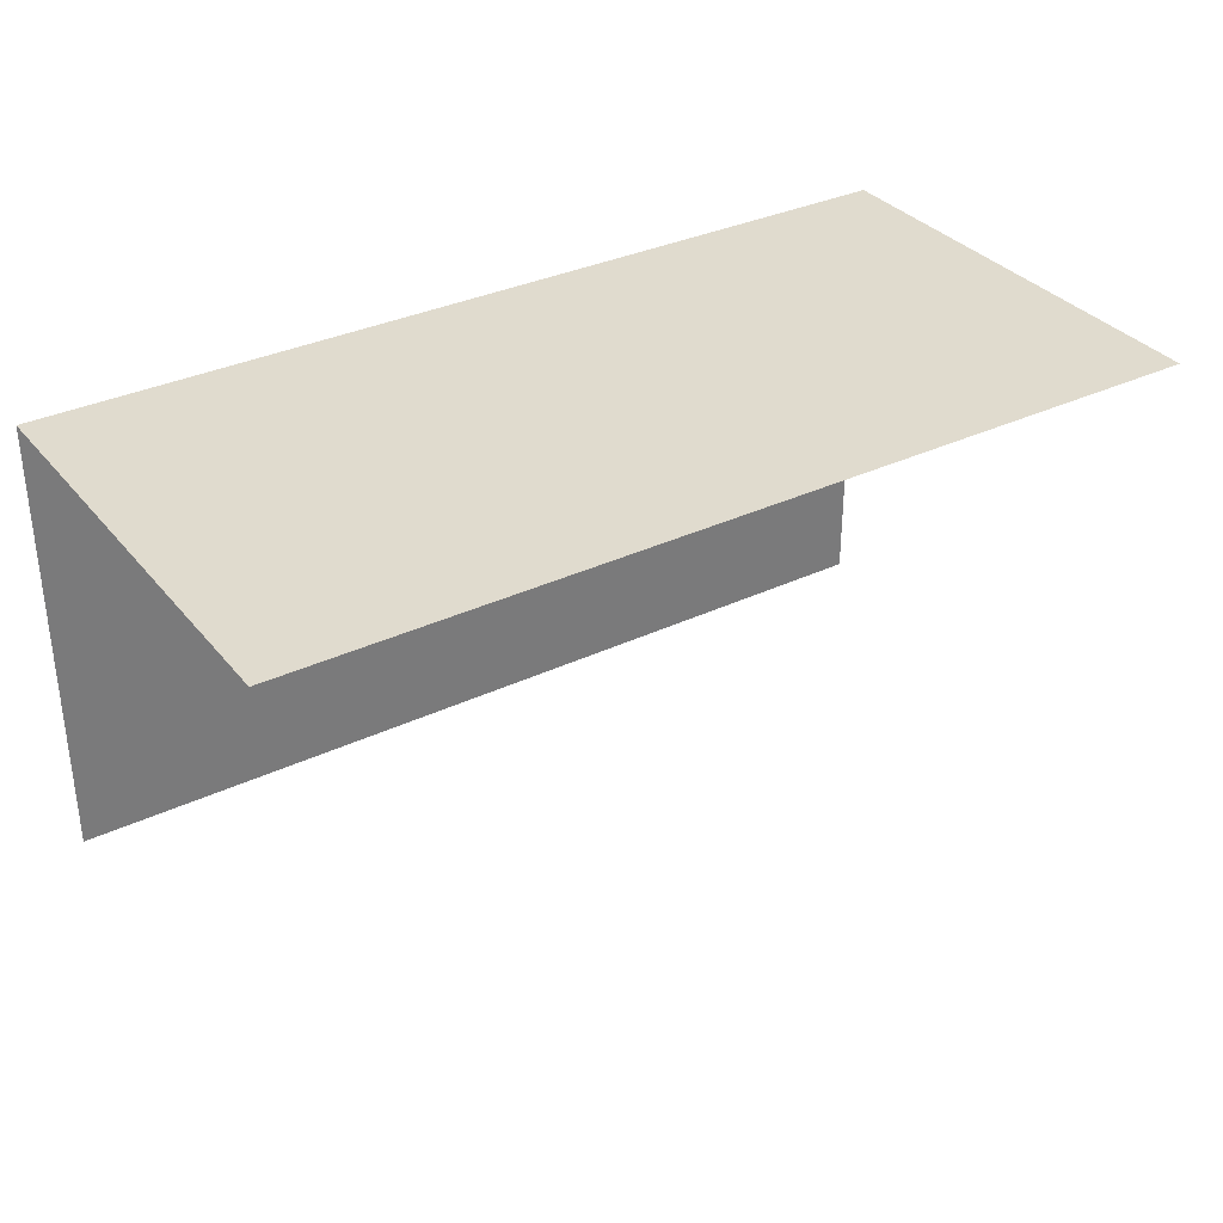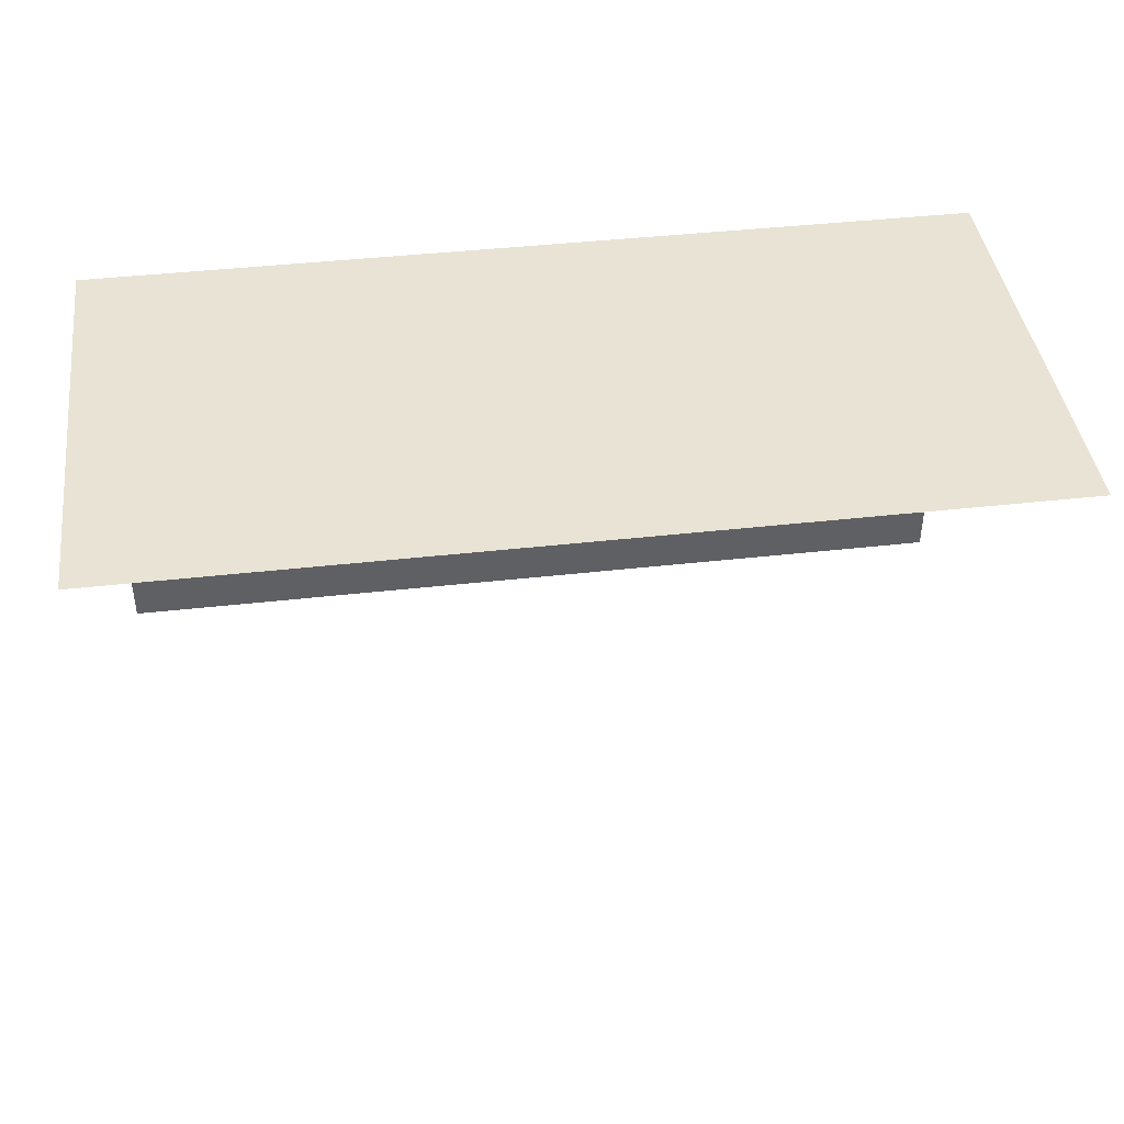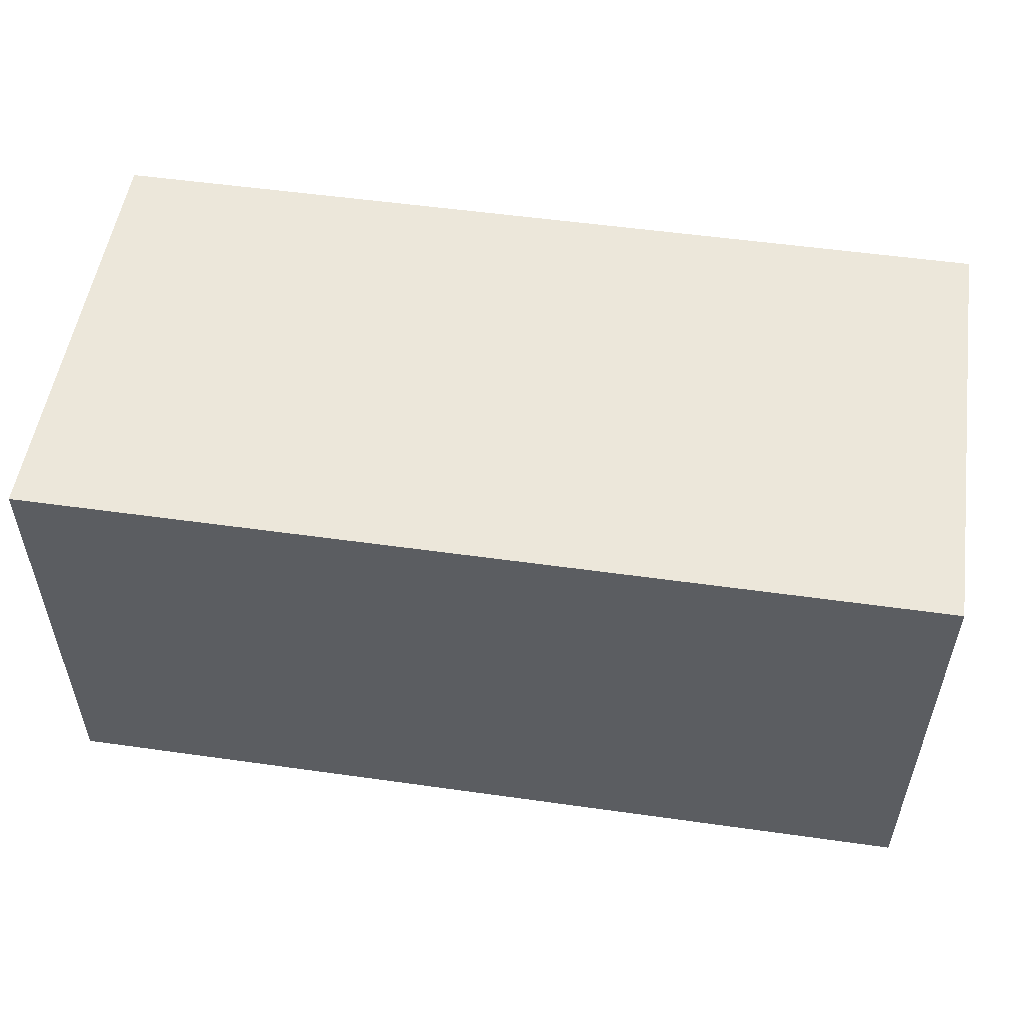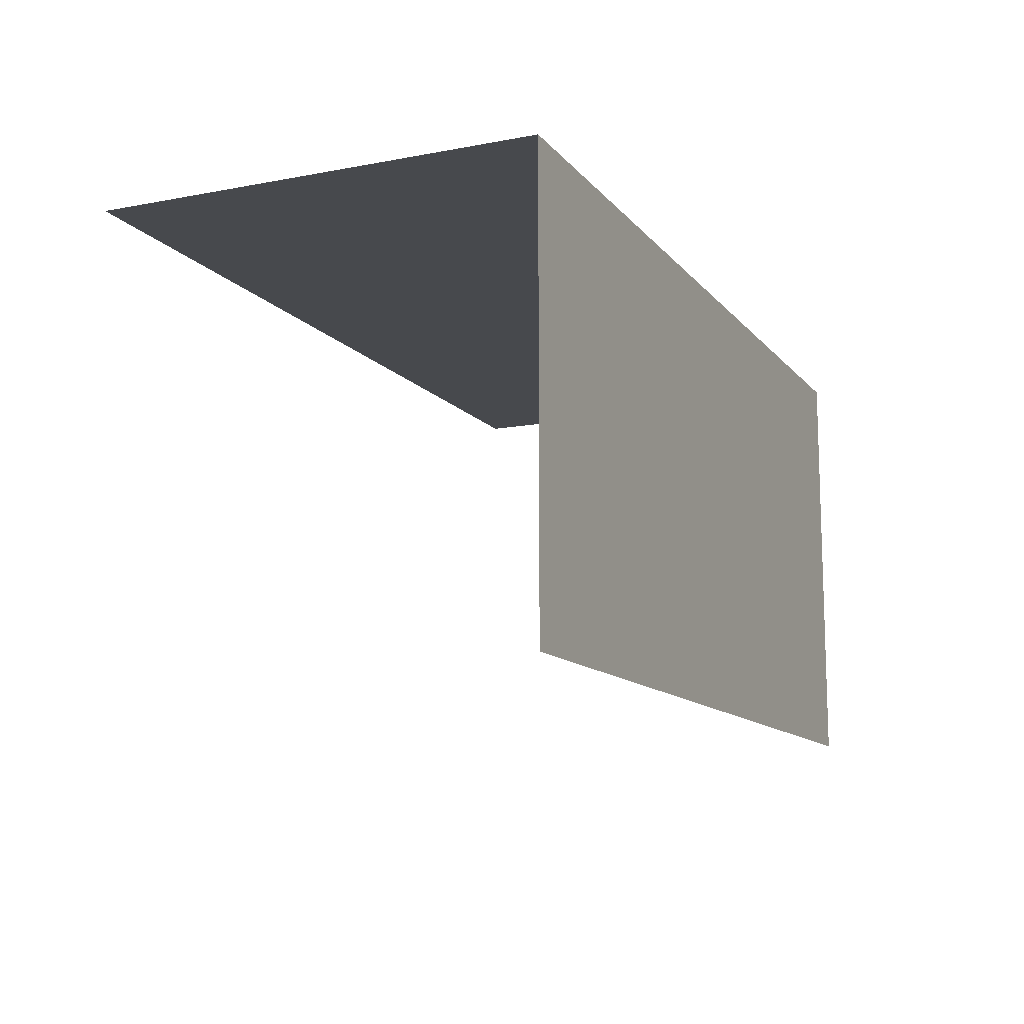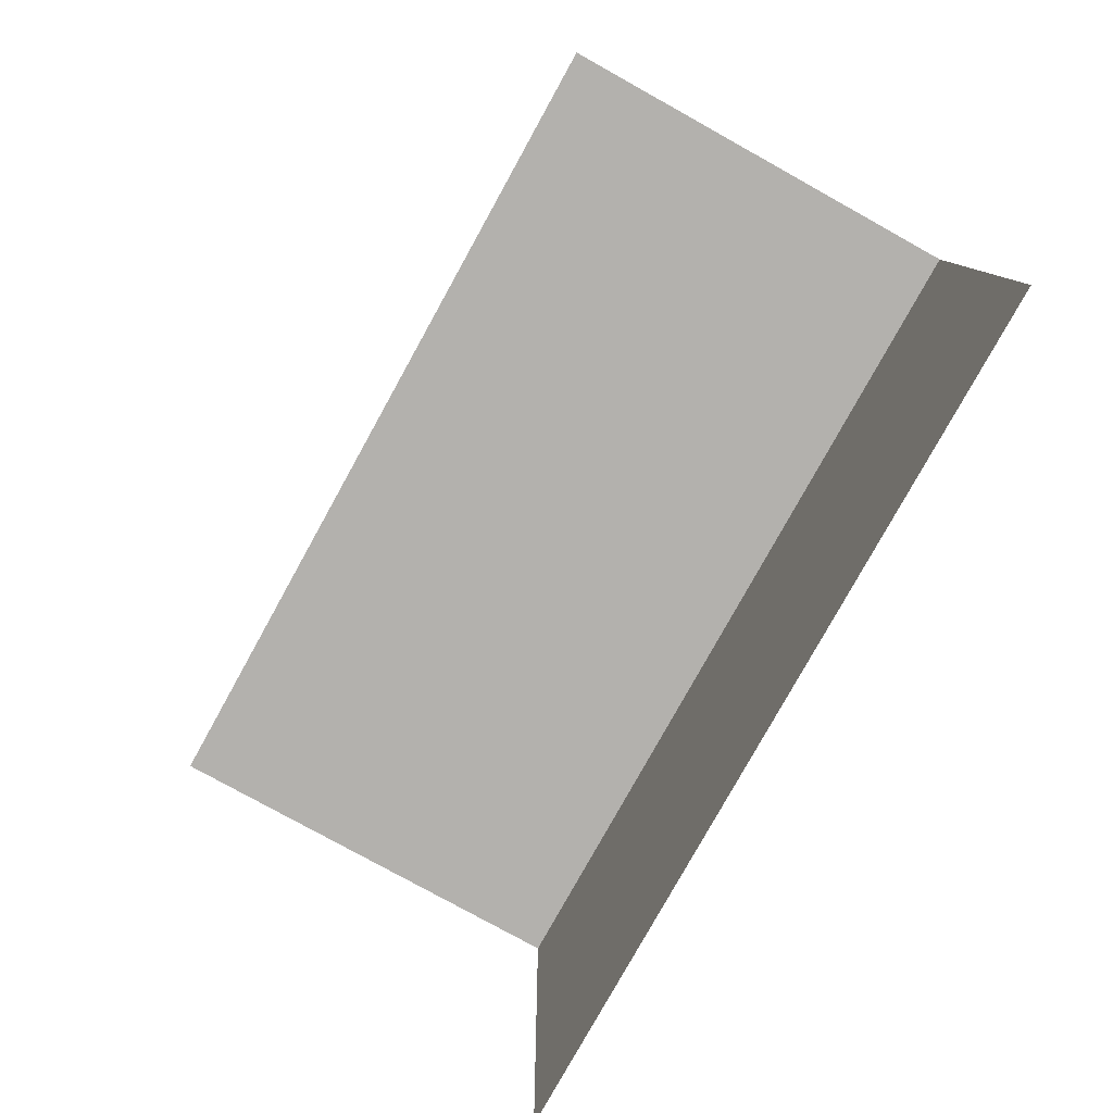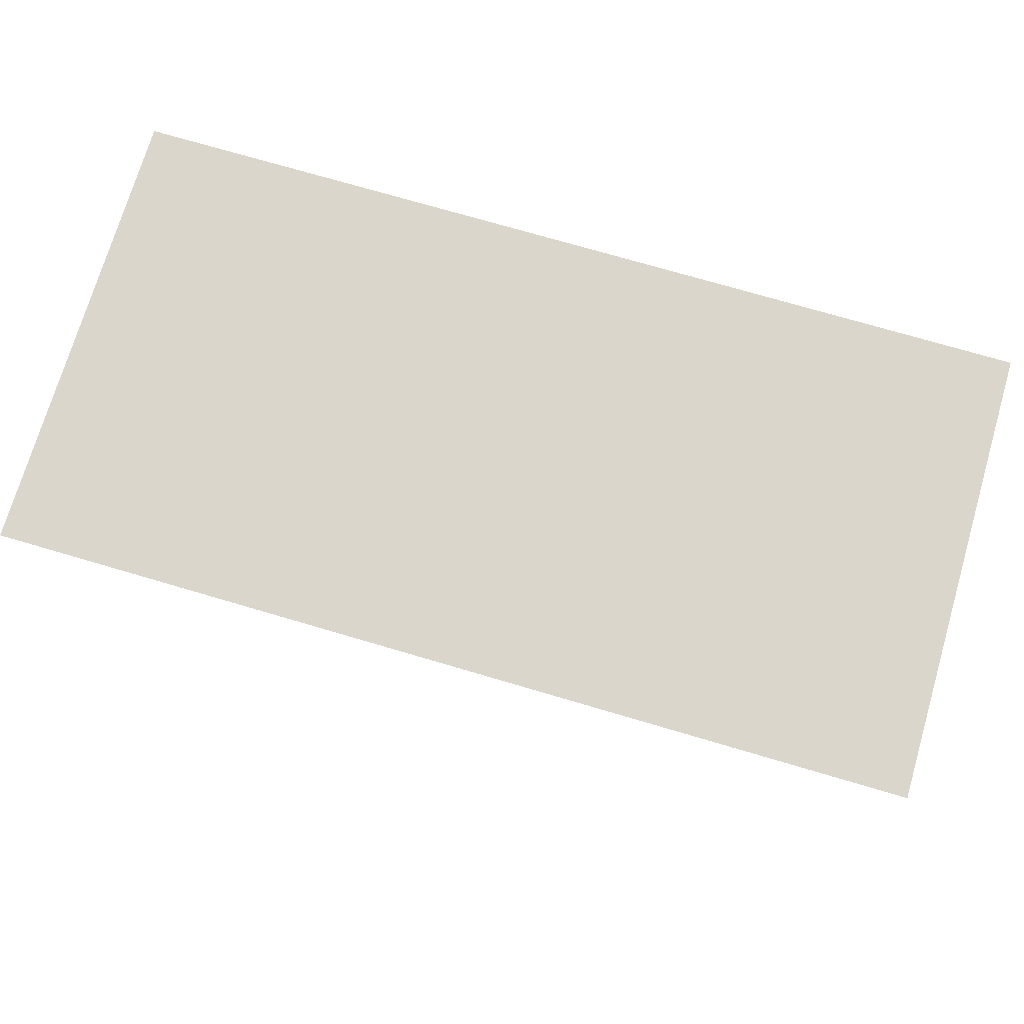
<metadata>
{"format":"obj","ext":"obj","renderer":"f3d","projection":"perspective","resolution":1024,"background":"white","views":[{"elev":33.7,"azim":147.1,"up":"+Y"},{"elev":42.1,"azim":172.3,"up":"+Y"},{"elev":52.8,"azim":8.6,"up":"+Y"},{"elev":-12.2,"azim":114.0,"up":"+Z"},{"elev":-79.2,"azim":61.0,"up":"+Z"},{"elev":73.8,"azim":-163.6,"up":"+Y"}]}
</metadata>
<code>
o 1111_1100_立方体.188
v -11.5 -0.5 7
v -12.5 -0.5 7
v -11.5 -0 7
v -12.5 -0 7
v -11.5 -0 6.5
v -12.5 -0 6.5
f 3 6 5
f 1 4 3
f 3 4 6
f 1 2 4

</code>
